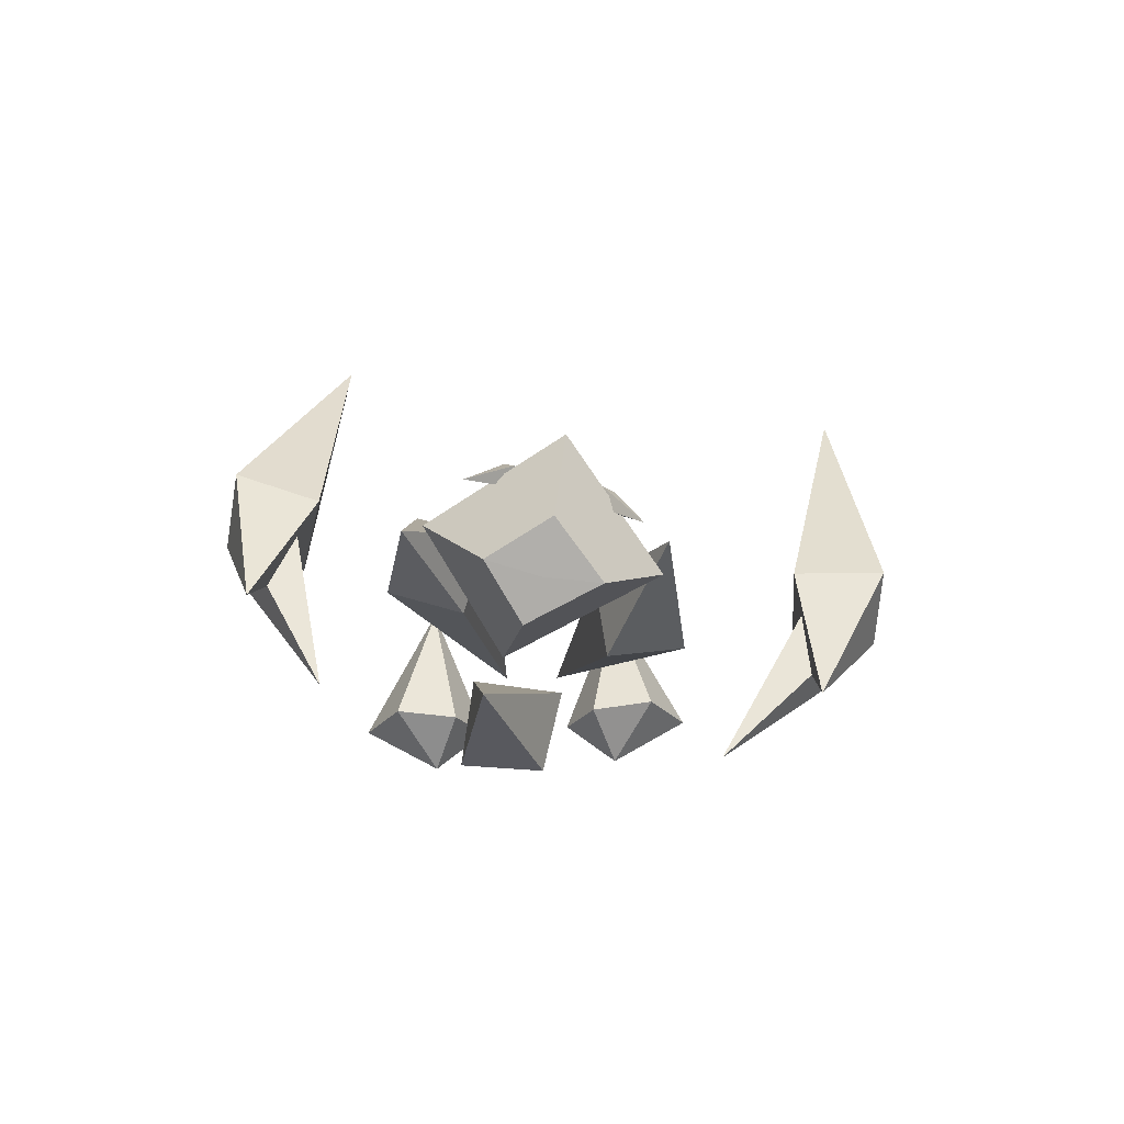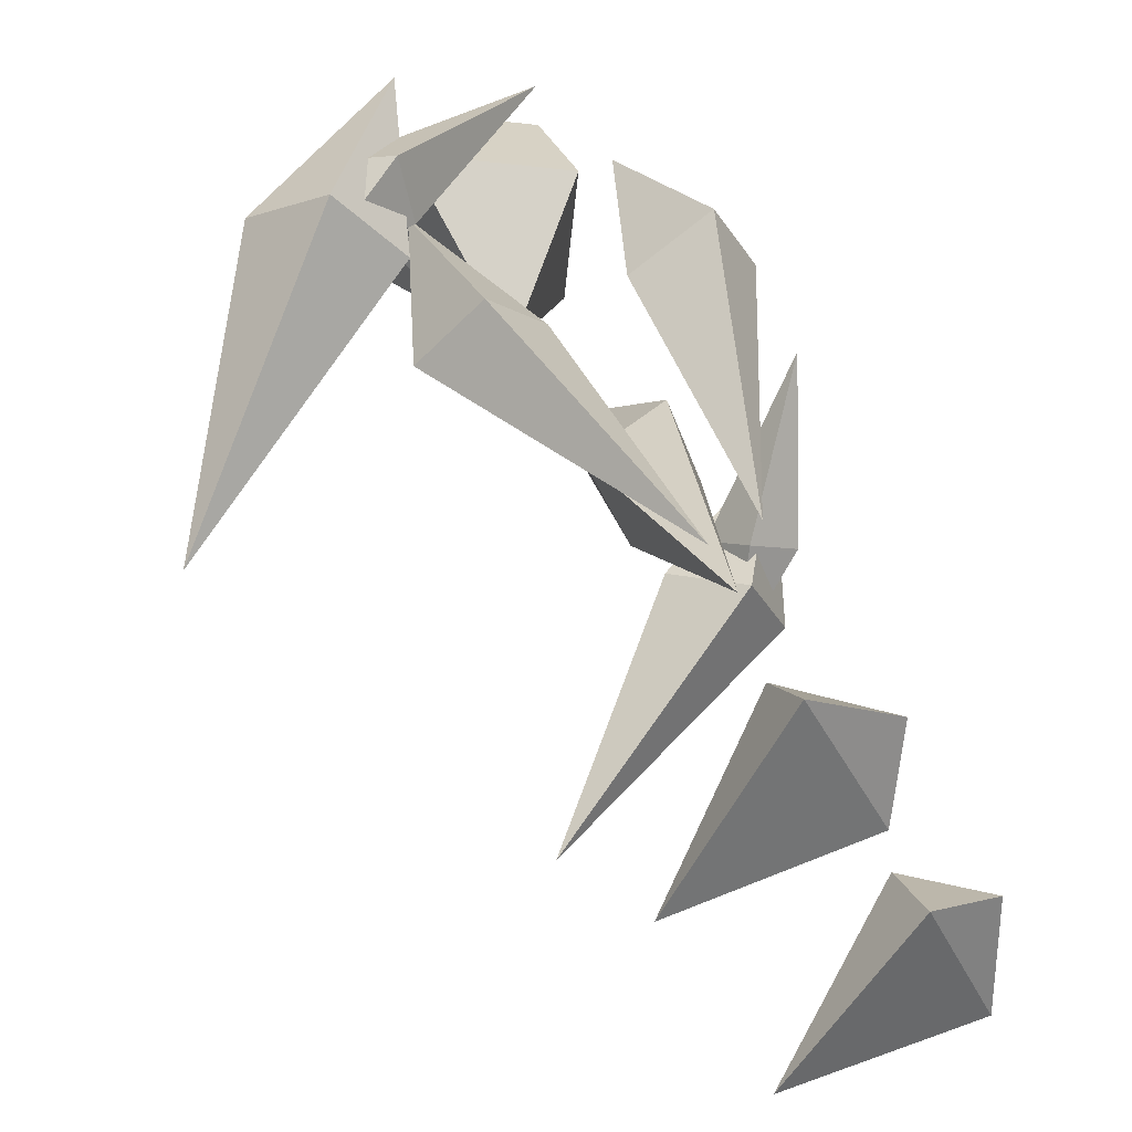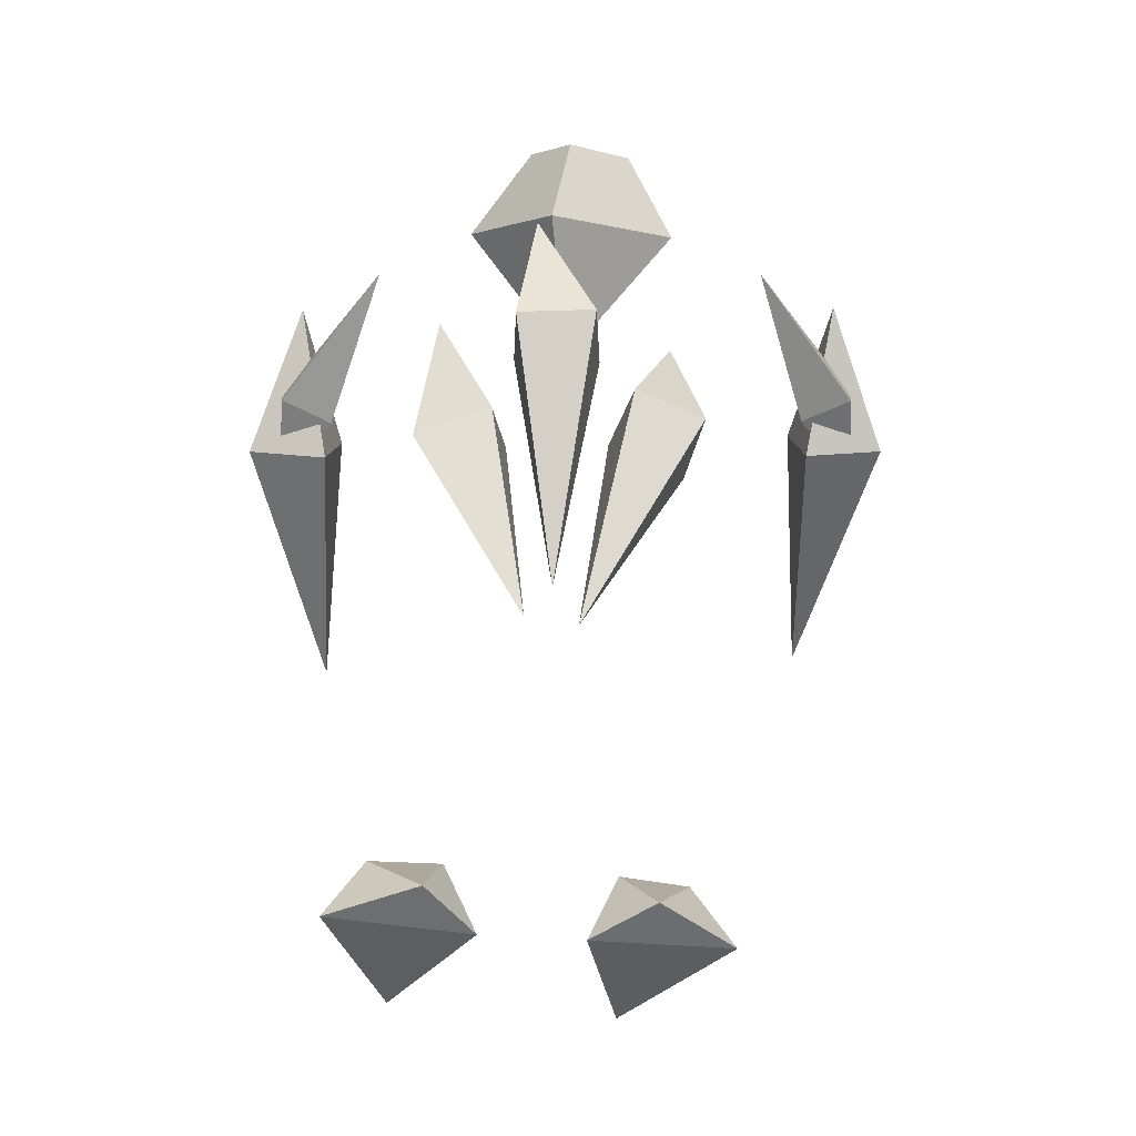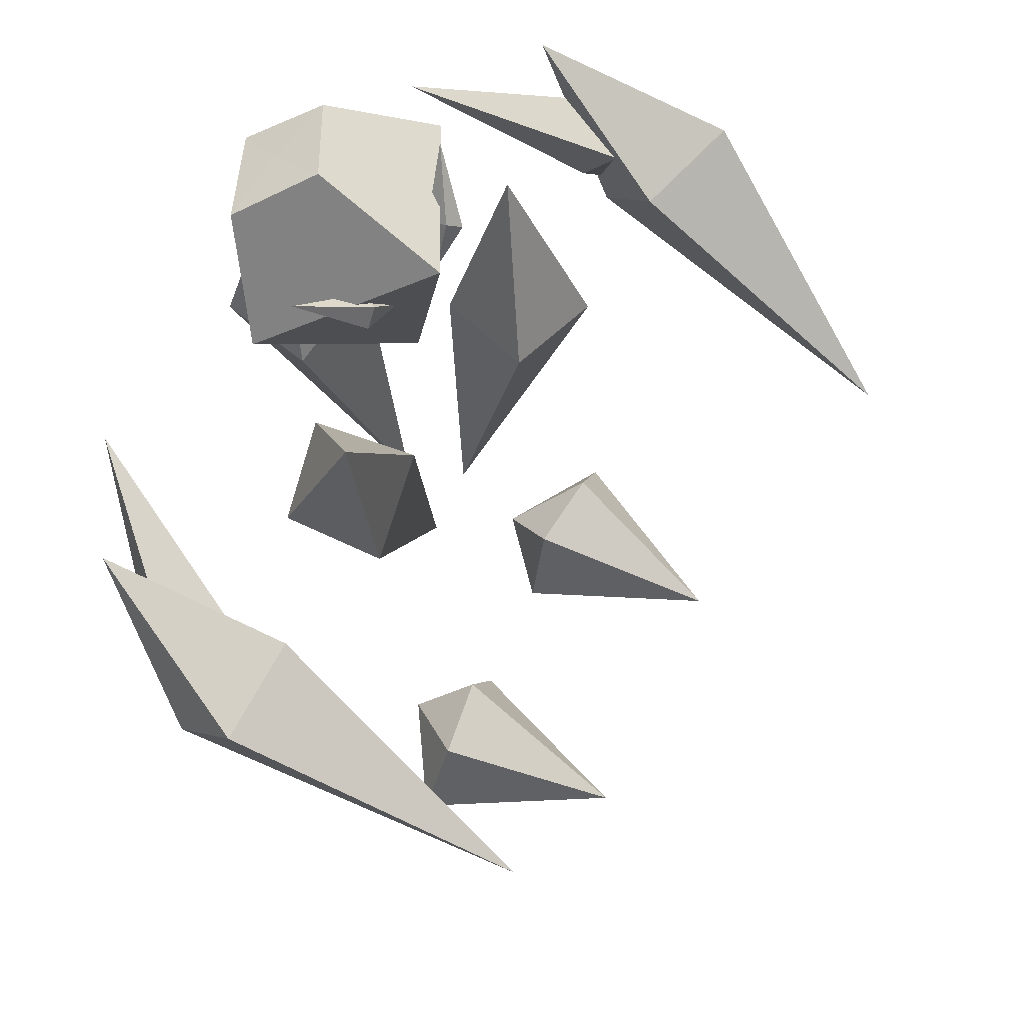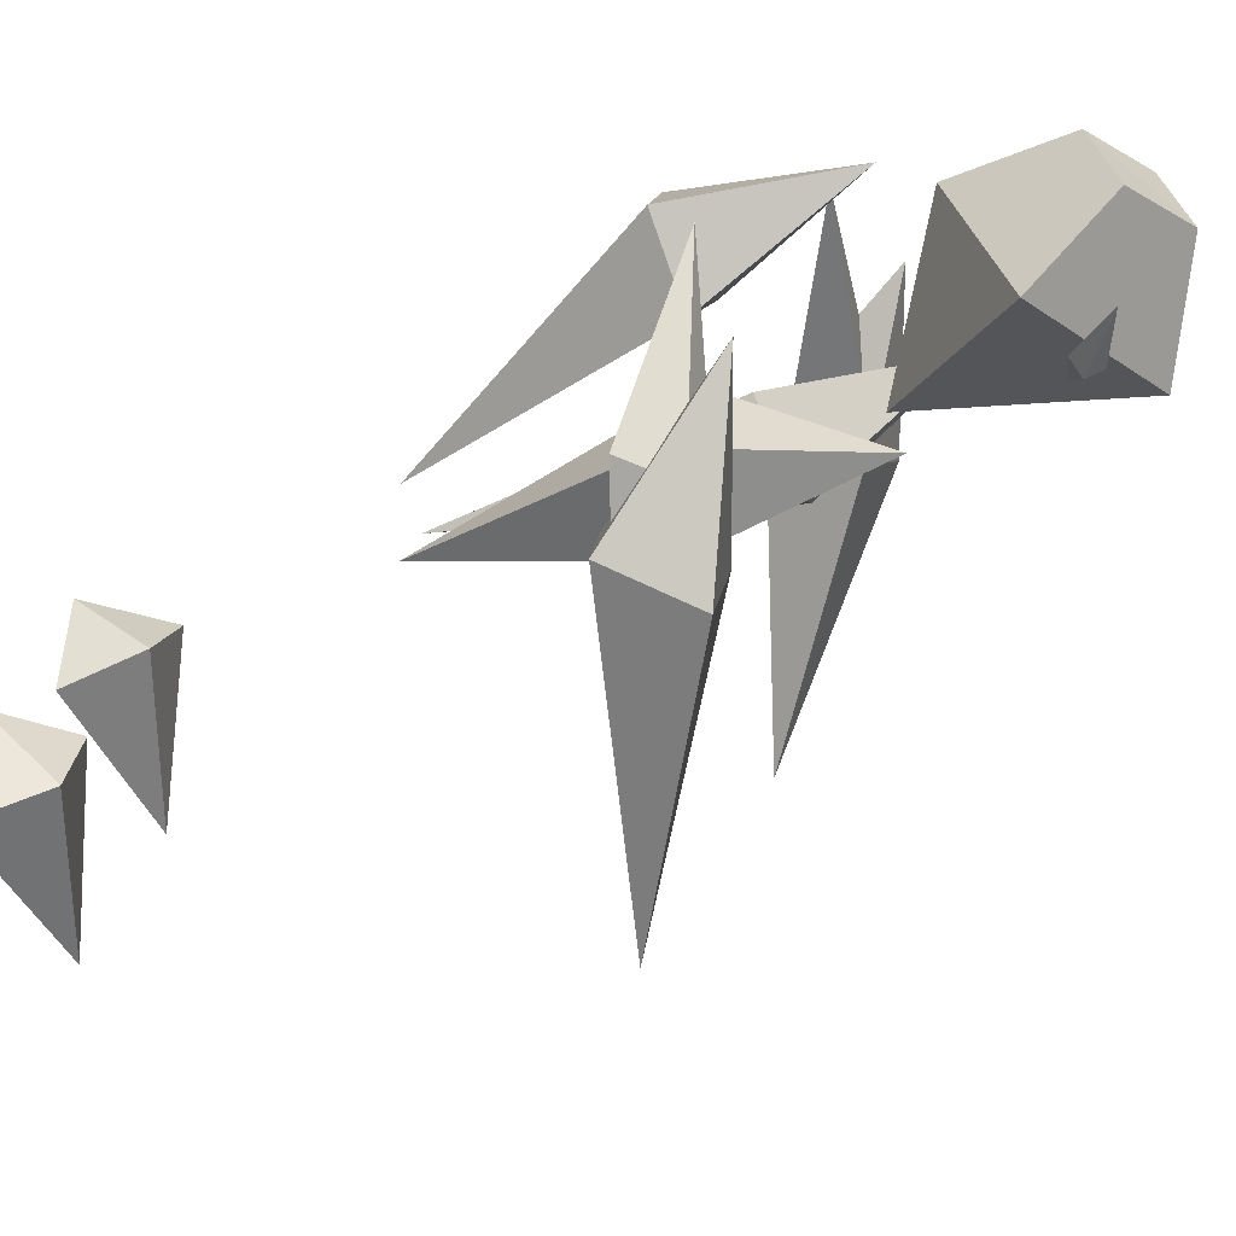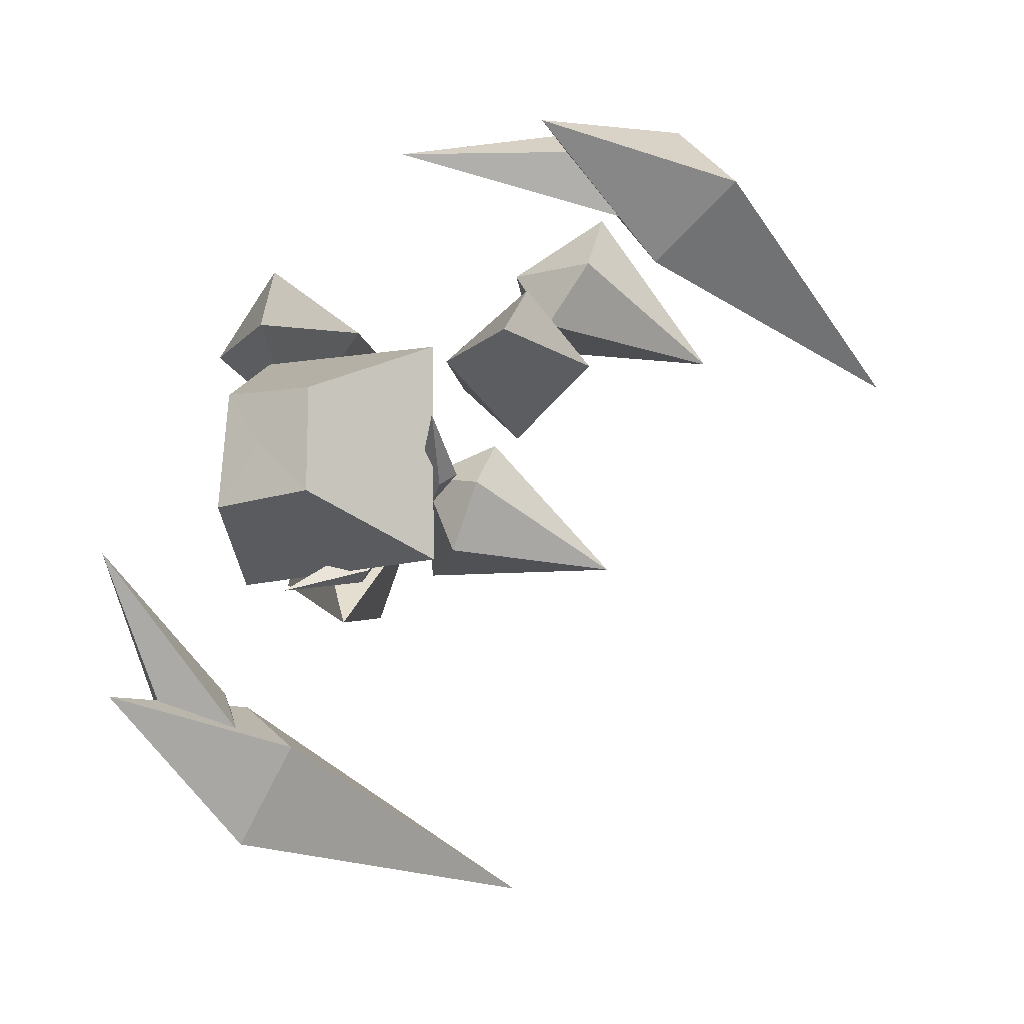
<metadata>
{"format":"obj","ext":"obj","renderer":"f3d","projection":"perspective","resolution":1024,"background":"white","views":[{"elev":71.4,"azim":63.0,"up":"+Y"},{"elev":38.2,"azim":-24.1,"up":"+Z"},{"elev":-35.3,"azim":52.6,"up":"+Y"},{"elev":-23.7,"azim":-175.5,"up":"+Z"},{"elev":-45.1,"azim":116.4,"up":"+Z"},{"elev":5.4,"azim":-175.0,"up":"+Z"}]}
</metadata>
<code>
v 0.1368 -0.3832 0.1157
v 0.1561 0.1611 0.2384
v 0.3031 0.1417 0.3411
v 0.271 0.4696 0.2619
v 0.3956 0.1613 0.1954
v 0.263 0.16 0.08369
v 0.08519 -0.409 0.006317
v 0.06682 0.1397 -0.09527
v 0.2359 0.1648 -0.03803
v 0.1447 0.434 -0.2224
v 0.2861 0.1266 -0.1998
v 0.1311 0.07906 -0.2613
v 0.03378 -0.4036 0.1129
v 0.006952 0.1487 0.19
v -0.1169 0.1696 0.06061
v -0.1187 0.4467 0.2555
v -0.236 0.137 0.1827
v -0.1268 0.09367 0.3102
v 0.03632 0.37 0.003303
v 0.2637 0.6576 -0.1357
v -0.0412 0.7667 -0.08064
v 0.2757 0.8263 0.0009102
v 0.1334 0.8852 0.033
v -0.03025 0.6761 0.2357
v 0.2429 0.5493 0.2018
v 0.1351 0.8393 0.1823
v 0.266 0.7781 0.1661
v 0.2658 0.7759 0.1664
v 0.136 0.8402 0.182
v 0.2126 0.8267 0.09813
v 0.1859 0.7693 -0.1301
v 0.0937 0.6982 -0.07619
v 0.06576 0.7092 -0.1048
v 0.03989 0.6453 -0.06845
v 0.07949 0.6788 -0.1267
v 0.1103 0.669 -0.1034
v -0.04114 0.7864 0.1383
v -0.01321 0.6988 0.04884
v -0.04054 0.6716 0.06407
v -0.02259 0.6502 -0.00863
v -0.06784 0.6895 0.04114
v -0.04512 0.7198 0.02864
v -0.2937 0.2138 0.435
v -0.2306 0.12 0.4617
v 0.06116 0.3164 0.5368
v -0.43 0.04725 0.4712
v -0.3185 0.2204 0.5439
v -0.2495 0.1402 0.5796
v -0.2682 0.05185 0.4492
v -0.3501 0.1873 0.3598
v -0.7329 -0.1572 0.1327
v -0.1717 0.3475 0.5905
v -0.3839 0.07973 0.5776
v -0.484 0.196 0.4938
v -0.08702 -0.09134 -0.7752
v 0.2675 0.2188 -0.4671
v 0.3689 0.07469 -0.4226
v 0.5513 0.3571 -0.3622
v 0.4573 0.1032 -0.571
v 0.3544 0.229 -0.6353
v 0.5695 0.3148 -0.1256
v 0.3966 0.1399 -0.3878
v 0.3579 0.2383 -0.4357
v 0.3401 0.07862 -0.5833
v 0.4542 0.2412 -0.4925
v 0.5041 0.1555 -0.4414
v -0.4031 -1.13 0.1299
v -0.1856 -1.115 0.433
v -0.04715 -1.125 0.1575
v -0.00703 -1.085 0.3154
v -0.08243 -0.9746 0.2181
v -0.1657 -0.9741 0.3456
v 0.04131 -1.111 -0.04492
v 0.1737 -1.098 -0.3232
v -0.1988 -1.118 -0.3091
v 0.1901 -1.069 -0.1099
v 0.06575 -0.9599 -0.1091
v 0.1154 -0.9581 -0.2531
o group82444185
g mesh82444185
f 3 2 1
f 3 4 2
f 4 5 6
f 2 4 6
f 5 4 3
f 6 5 1
f 1 5 3
f 1 2 6
o group525770070
g mesh525770070
f 9 8 7
f 9 10 8
f 7 11 9
f 10 11 12
f 8 10 12
f 11 10 9
f 7 8 12
f 12 11 7
o group1252978325
g mesh1252978325
f 15 14 13
f 15 16 14
f 13 17 15
f 16 17 18
f 14 16 18
f 17 16 15
f 13 14 18
f 18 17 13
o group1651384350
g mesh1651384350
f 21 20 19
f 21 23 22 20
f 19 24 21
f 28 27 26 24 25
f 20 22 28 25
f 24 26 29 23 21
f 25 24 19
f 19 20 25
f 27 29 26
f 22 27 28
f 29 30 23
f 23 30 22
f 27 30 29
f 22 30 27
o group1722716413
g mesh1722716413
f 33 32 31
f 33 34 32
f 31 35 33
f 34 35 36
f 32 34 36
f 35 34 33
f 36 35 31
f 31 32 36
o group928887132
g mesh928887132
f 39 38 37
f 39 40 38
f 37 41 39
f 40 41 42
f 38 40 42
f 41 40 39
f 42 41 37
f 37 38 42
o group1880374789
g mesh1880374789
f 69 68 67
f 69 70 68
f 67 71 69
f 72 71 67
f 67 68 72
f 70 71 72
f 68 70 72
f 71 70 69
o group855259729
g mesh855259729
f 75 74 73
f 74 76 73
f 73 77 75
f 75 77 78
f 78 74 75
f 78 77 76
f 78 76 74
f 73 76 77
o group1076949971
g mesh1076949971
f 45 44 43
f 44 46 43
f 43 47 45
f 48 47 46
f 48 46 44
f 43 46 47
f 45 47 48
f 48 44 45
f 51 50 49
f 50 52 49
f 49 53 51
f 54 53 52
f 54 52 50
f 49 52 53
f 51 53 54
f 54 50 51
o group1441930395
g mesh1441930395
f 57 56 55
f 57 58 56
f 55 59 57
f 58 59 60
f 56 58 60
f 59 58 57
f 60 59 55
f 55 56 60
f 63 62 61
f 63 64 62
f 61 65 63
f 64 65 66
f 62 64 66
f 65 64 63
f 66 65 61
f 61 62 66

</code>
